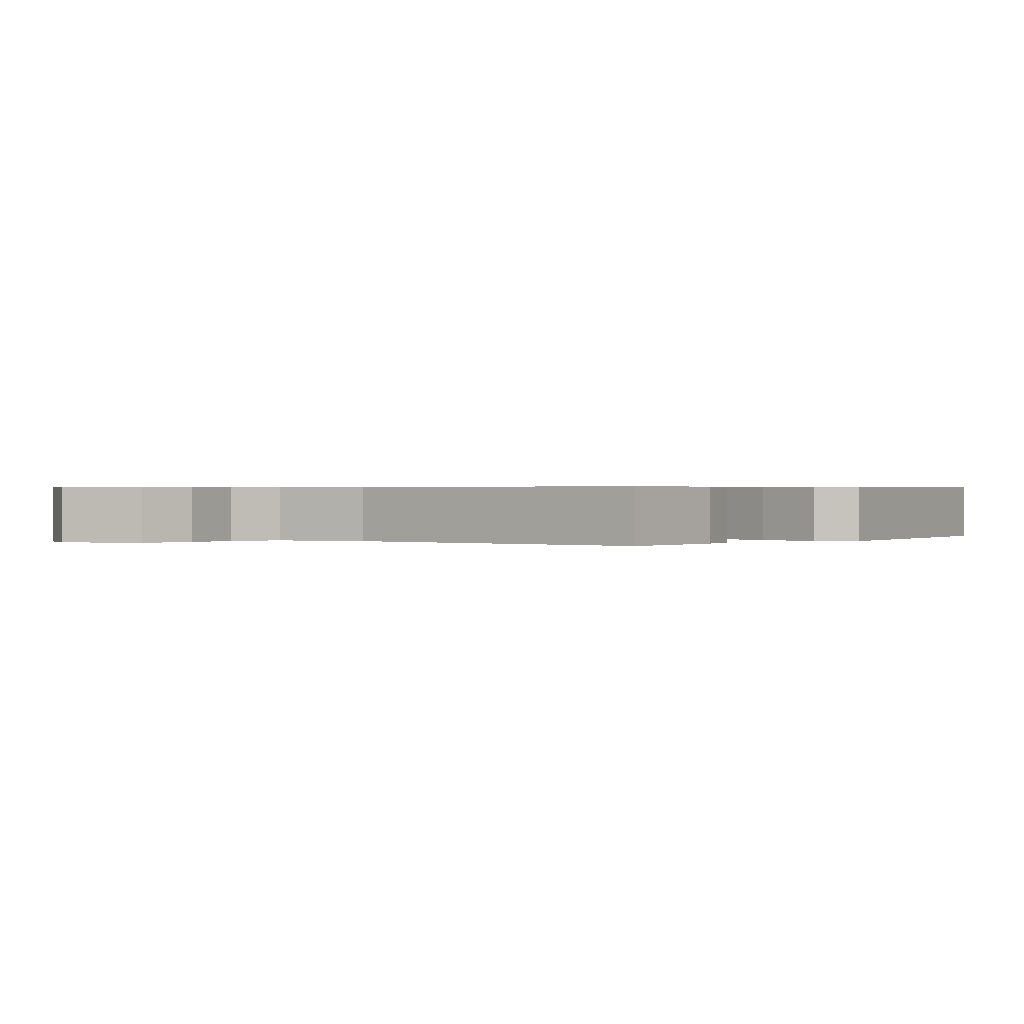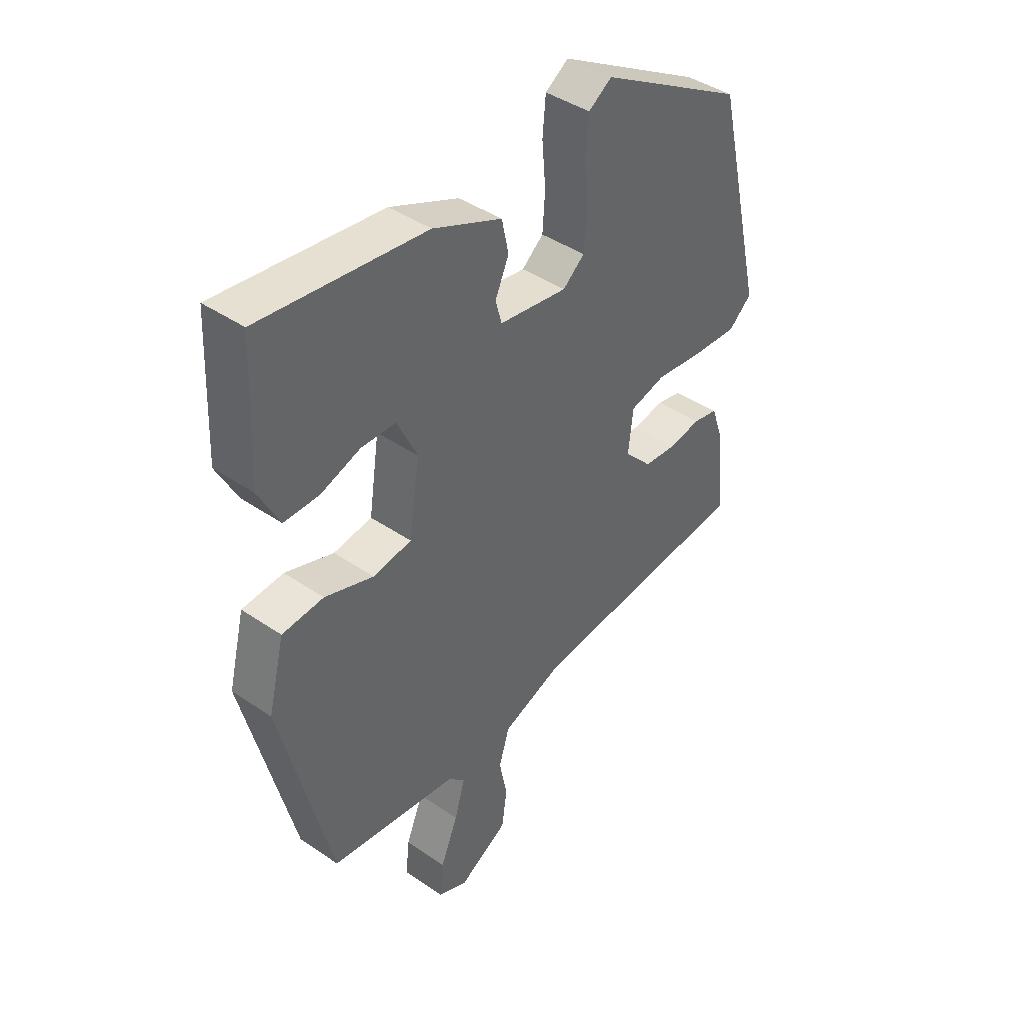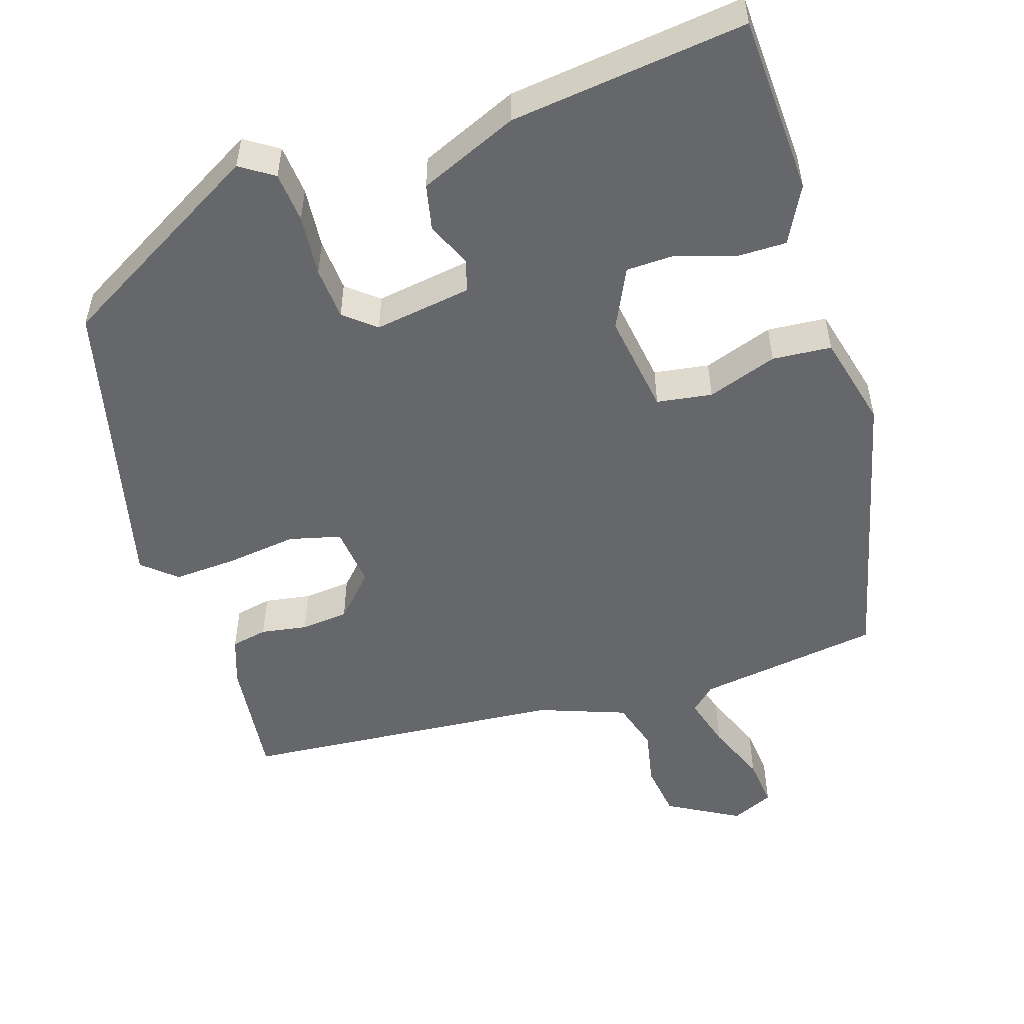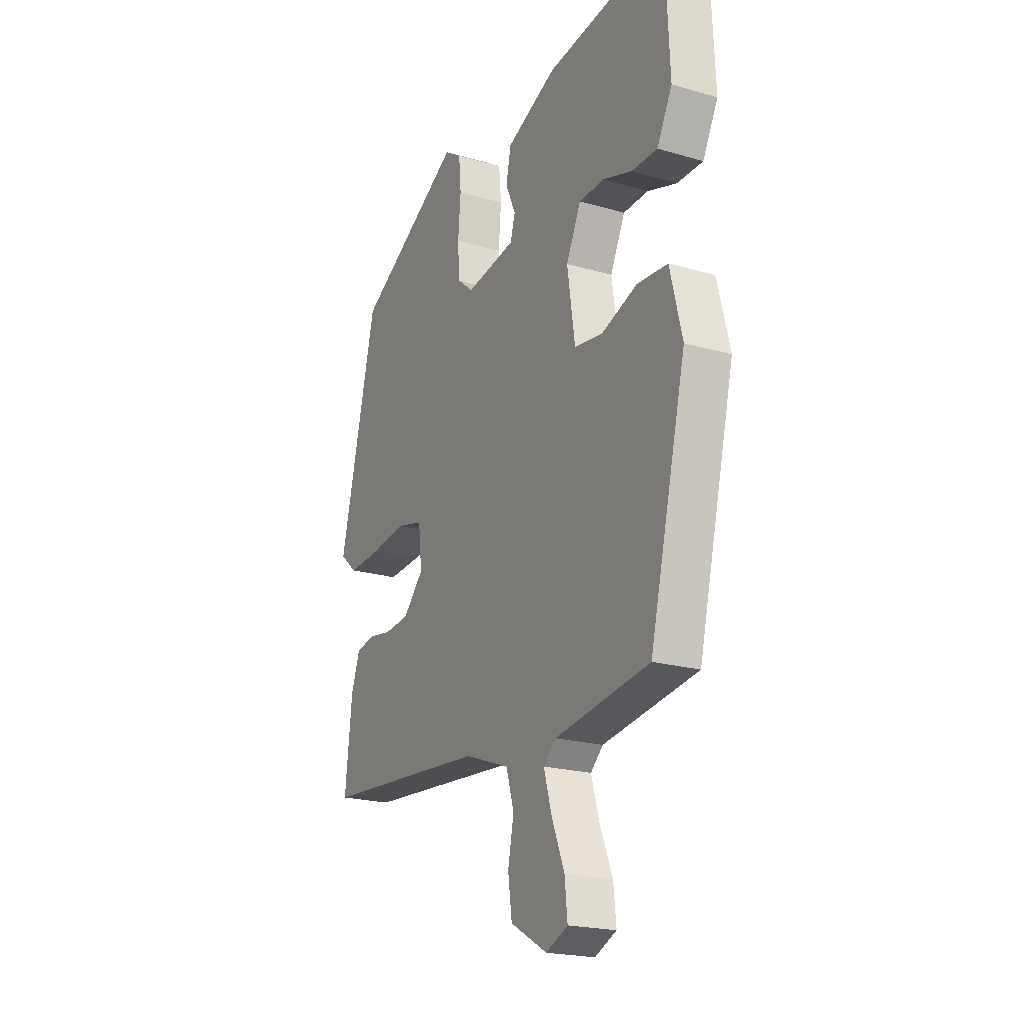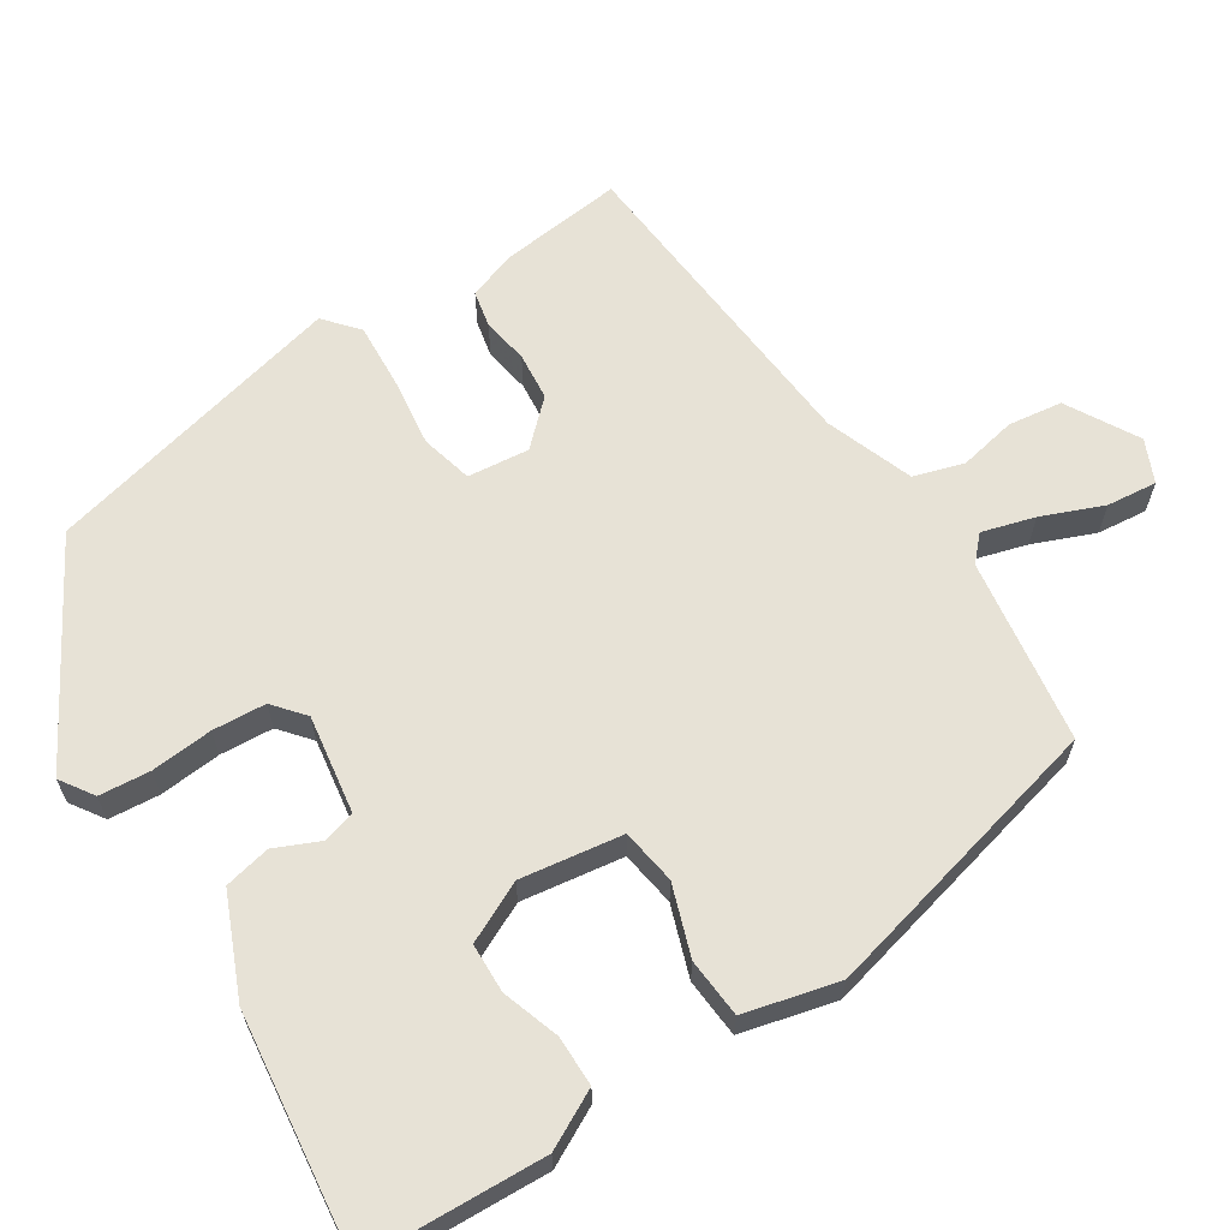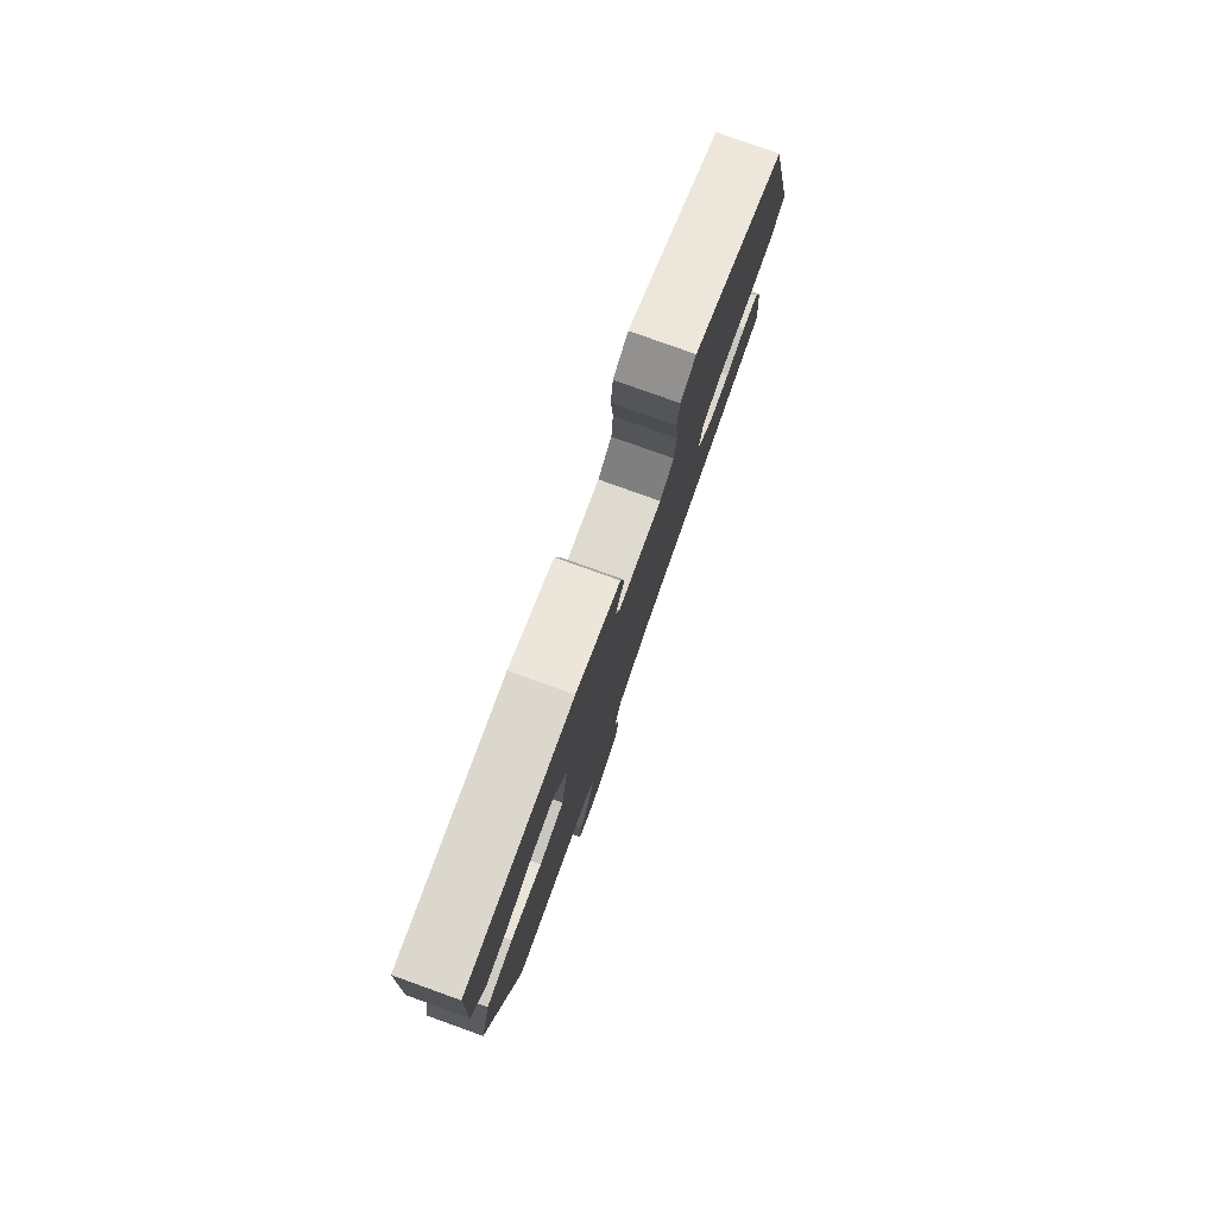
<metadata>
{"format":"obj","ext":"obj","renderer":"f3d","projection":"perspective","resolution":1024,"background":"white","views":[{"elev":0.5,"azim":-136.6,"up":"+Y"},{"elev":42.3,"azim":129.4,"up":"+Z"},{"elev":-52.0,"azim":17.6,"up":"+Y"},{"elev":-21.0,"azim":62.5,"up":"+Z"},{"elev":63.7,"azim":57.2,"up":"+Y"},{"elev":79.9,"azim":109.7,"up":"+Z"}]}
</metadata>
<code>
v -0.511 0.07 -0.459
v -0.493 0.07 -0.296
v -0.471 0.07 -0.233
v -0.423 0.07 -0.223
v -0.362 0.07 -0.233
v -0.299 0.07 -0.227
v -0.246 0.07 -0.171
v -0.255 0.07 -0.09
v -0.323 0.07 -0.073
v -0.415 0.07 -0.085
v -0.5 0.07 -0.09
v -0.544 0.07 -0.052
v -0.449 0.07 0.348
v -0.173 0.07 0.506
v -0.129 0.07 0.477
v -0.123 0.07 0.41
v -0.13 0.07 0.329
v -0.125 0.07 0.259
v -0.084 0.07 0.225
v 0.045 0.07 0.245
v 0.057 0.07 0.288
v 0.031 0.07 0.346
v 0.044 0.07 0.407
v 0.174 0.07 0.463
v 0.485 0.07 0.501
v 0.496 0.07 0.264
v 0.457 0.07 0.189
v 0.391 0.07 0.189
v 0.316 0.07 0.214
v 0.251 0.07 0.212
v 0.213 0.07 0.133
v 0.233 0.07 -0.001
v 0.306 0.07 -0.012
v 0.398 0.07 0.02
v 0.476 0.07 0.014
v 0.507 0.07 -0.11
v 0.413 0.07 -0.494
v 0.17 0.07 -0.53
v 0.138 0.07 -0.56
v 0.158 0.07 -0.629
v 0.191 0.07 -0.71
v 0.198 0.07 -0.776
v 0.142 0.07 -0.801
v 0.048 0.07 -0.748
v 0.038 0.07 -0.677
v 0.053 0.07 -0.602
v 0.033 0.07 -0.536
v -0.082 0.07 -0.494
v -0.511 0 -0.459
v -0.493 0 -0.296
v -0.471 0 -0.233
v -0.423 0 -0.223
v -0.362 0 -0.233
v -0.299 0 -0.227
v -0.246 0 -0.171
v -0.255 0 -0.09
v -0.323 0 -0.073
v -0.415 0 -0.085
v -0.5 0 -0.09
v -0.544 0 -0.052
v -0.449 0 0.348
v -0.173 0 0.506
v -0.129 0 0.477
v -0.123 0 0.41
v -0.13 0 0.329
v -0.125 0 0.259
v -0.084 0 0.225
v 0.045 0 0.245
v 0.057 0 0.288
v 0.031 0 0.346
v 0.044 0 0.407
v 0.174 0 0.463
v 0.485 0 0.501
v 0.496 0 0.264
v 0.457 0 0.189
v 0.391 0 0.189
v 0.316 0 0.214
v 0.251 0 0.212
v 0.213 0 0.133
v 0.233 0 -0.001
v 0.306 0 -0.012
v 0.398 0 0.02
v 0.476 0 0.014
v 0.507 0 -0.11
v 0.413 0 -0.494
v 0.17 0 -0.53
v 0.138 0 -0.56
v 0.158 0 -0.629
v 0.191 0 -0.71
v 0.198 0 -0.776
v 0.142 0 -0.801
v 0.048 0 -0.748
v 0.038 0 -0.677
v 0.053 0 -0.602
v 0.033 0 -0.536
v -0.082 0 -0.494
f 43 44 45 46
f 43 46 47
f 40 41 42 43
f 39 40 43 47
f 38 39 47 48
f 36 37 38 48
f 33 34 35 36
f 32 33 36 48
f 26 27 28 29
f 26 29 30
f 25 26 30
f 24 25 30
f 21 22 23 24
f 20 21 24 30
f 19 20 30 31
f 14 15 16 17
f 14 17 18
f 13 14 18
f 12 13 18 19
f 9 10 11 12
f 2 3 4 5
f 2 5 6
f 1 2 6
f 48 1 6 7
f 9 12 19 31
f 8 9 31 32
f 7 8 32 48
f 94 93 92 91
f 95 94 91
f 91 90 89 88
f 95 91 88 87
f 96 95 87 86
f 96 86 85 84
f 84 83 82 81
f 96 84 81 80
f 77 76 75 74
f 78 77 74
f 78 74 73
f 78 73 72
f 72 71 70 69
f 78 72 69 68
f 79 78 68 67
f 65 64 63 62
f 66 65 62
f 66 62 61
f 67 66 61 60
f 60 59 58 57
f 53 52 51 50
f 54 53 50
f 54 50 49
f 55 54 49 96
f 79 67 60 57
f 80 79 57 56
f 96 80 56 55
f 1 49 50 2
f 2 50 51 3
f 3 51 52 4
f 4 52 53 5
f 5 53 54 6
f 6 54 55 7
f 7 55 56 8
f 8 56 57 9
f 9 57 58 10
f 10 58 59 11
f 11 59 60 12
f 12 60 61 13
f 13 61 62 14
f 14 62 63 15
f 15 63 64 16
f 16 64 65 17
f 17 65 66 18
f 18 66 67 19
f 19 67 68 20
f 20 68 69 21
f 21 69 70 22
f 22 70 71 23
f 23 71 72 24
f 24 72 73 25
f 25 73 74 26
f 26 74 75 27
f 27 75 76 28
f 28 76 77 29
f 29 77 78 30
f 30 78 79 31
f 31 79 80 32
f 32 80 81 33
f 33 81 82 34
f 34 82 83 35
f 35 83 84 36
f 36 84 85 37
f 37 85 86 38
f 38 86 87 39
f 39 87 88 40
f 40 88 89 41
f 41 89 90 42
f 42 90 91 43
f 43 91 92 44
f 44 92 93 45
f 45 93 94 46
f 46 94 95 47
f 47 95 96 48
f 48 96 49 1

</code>
